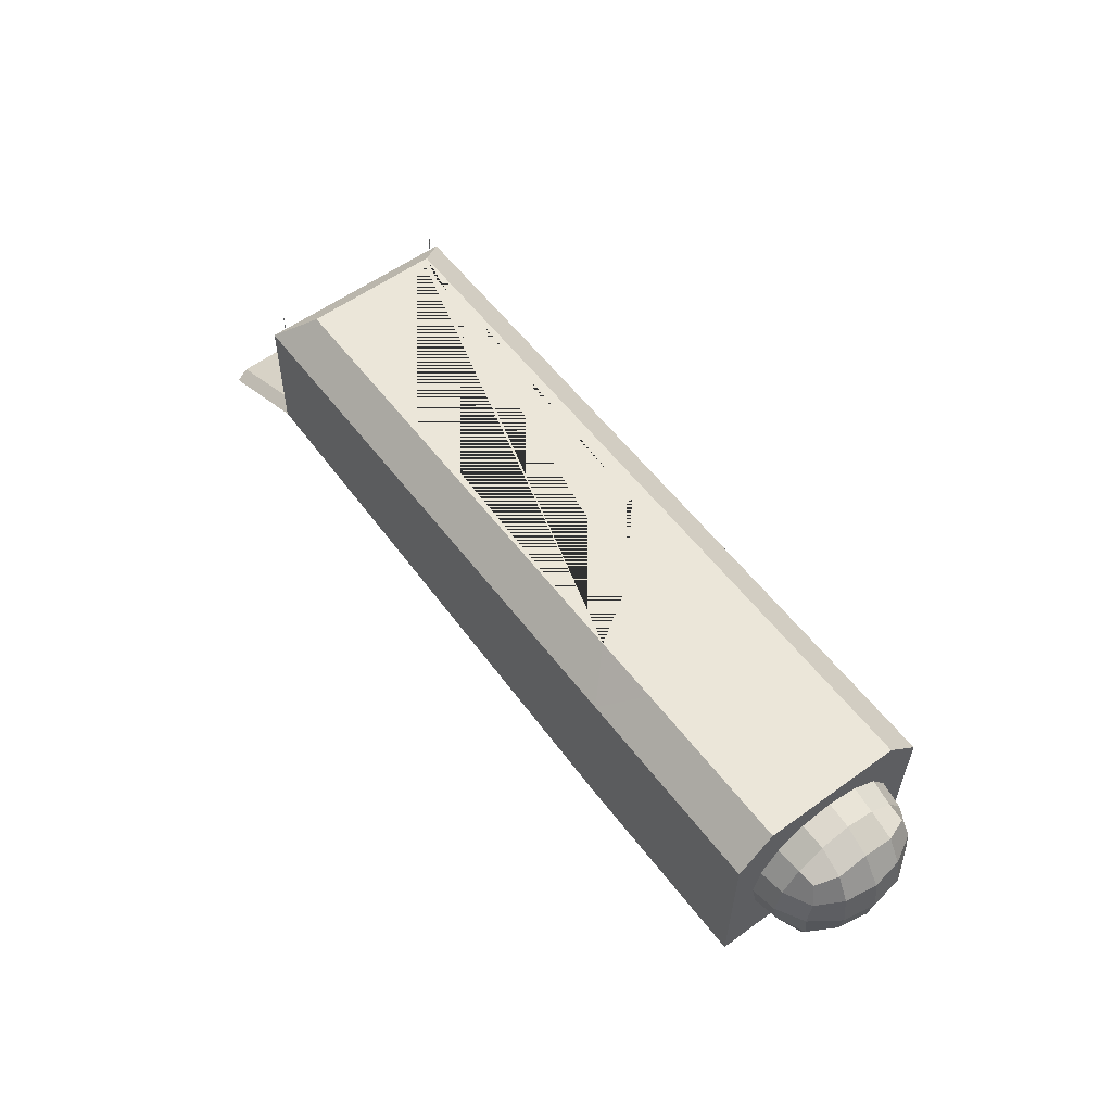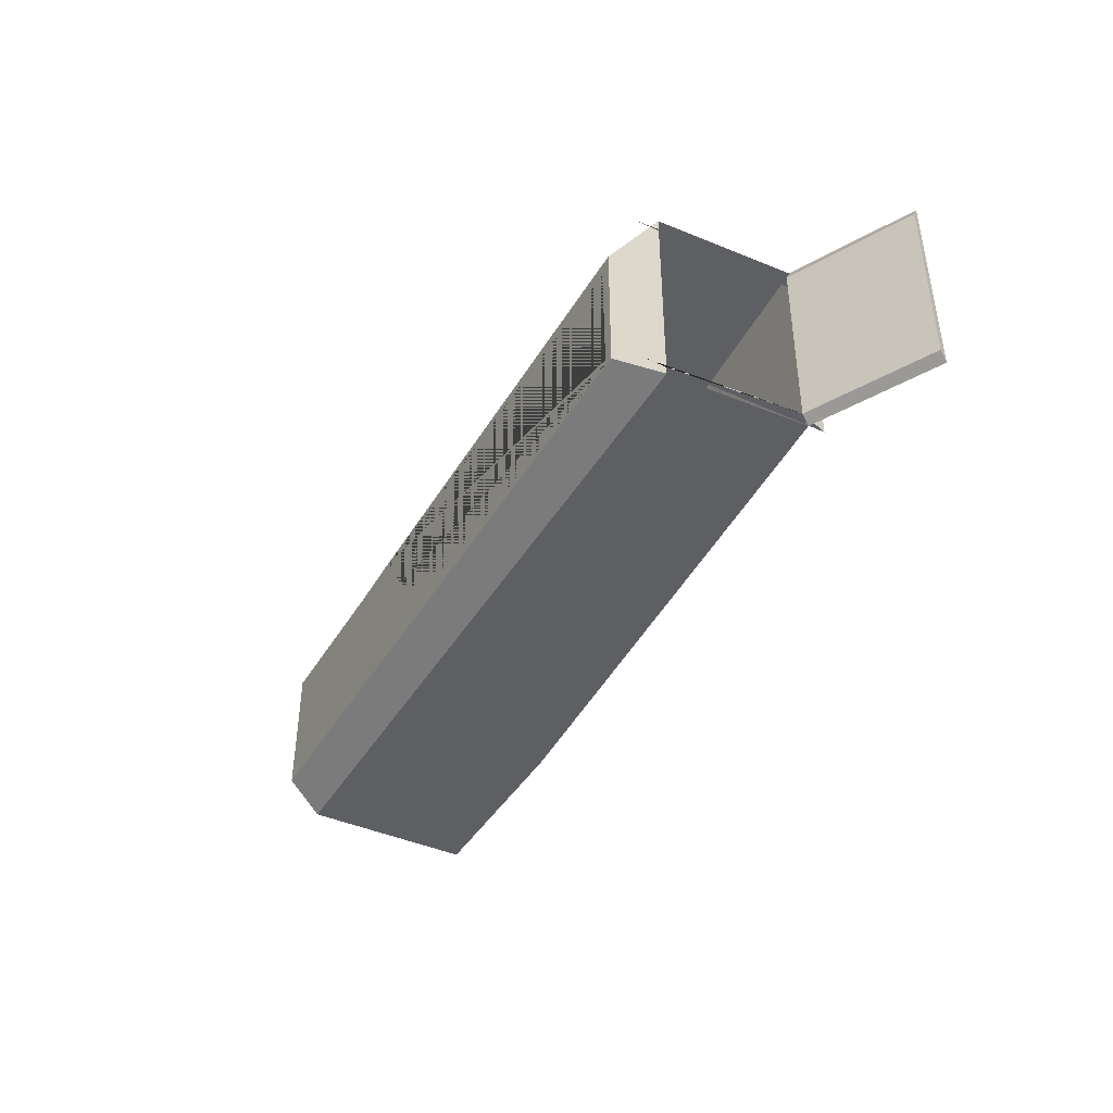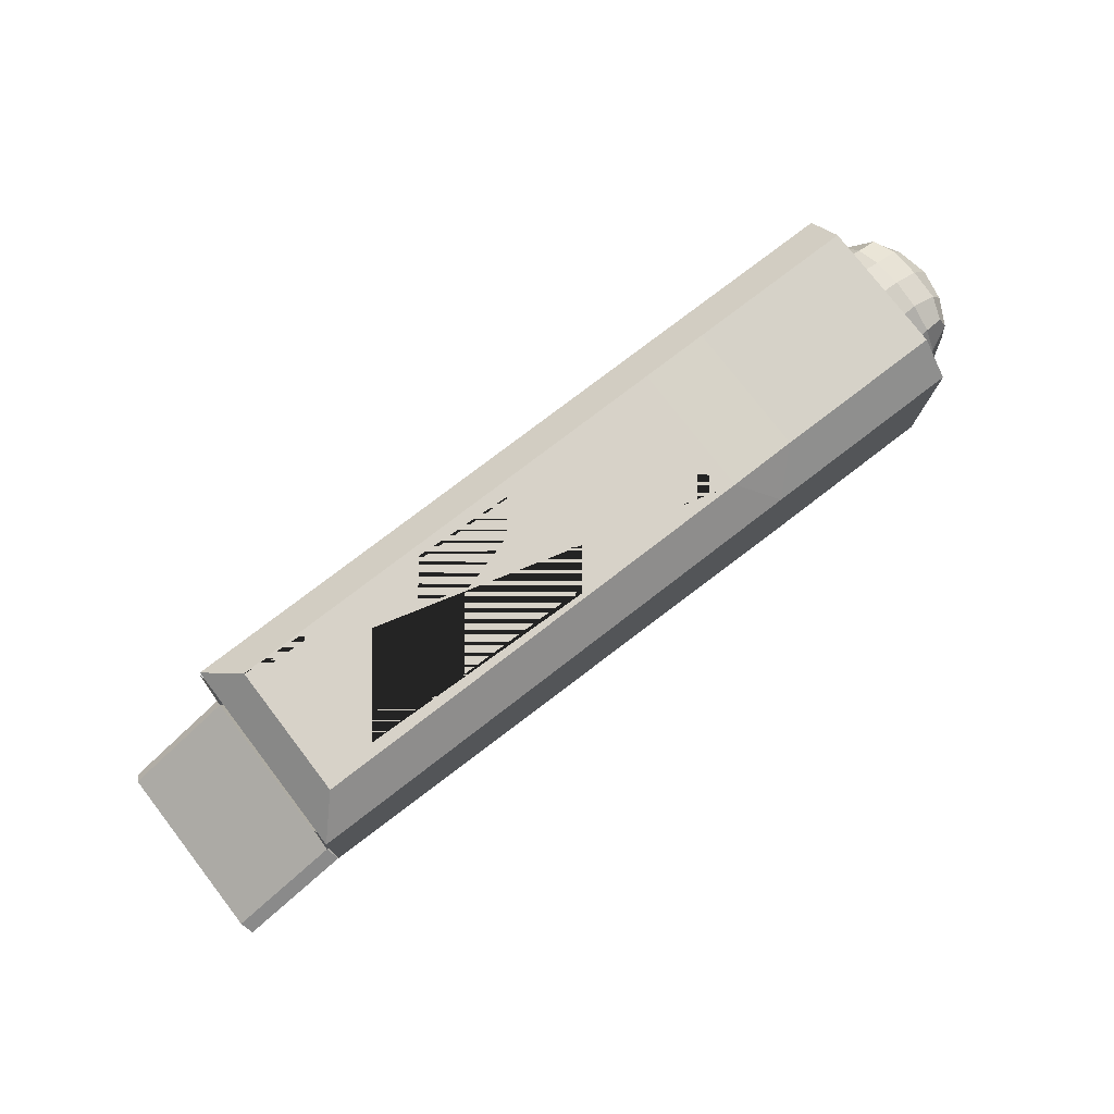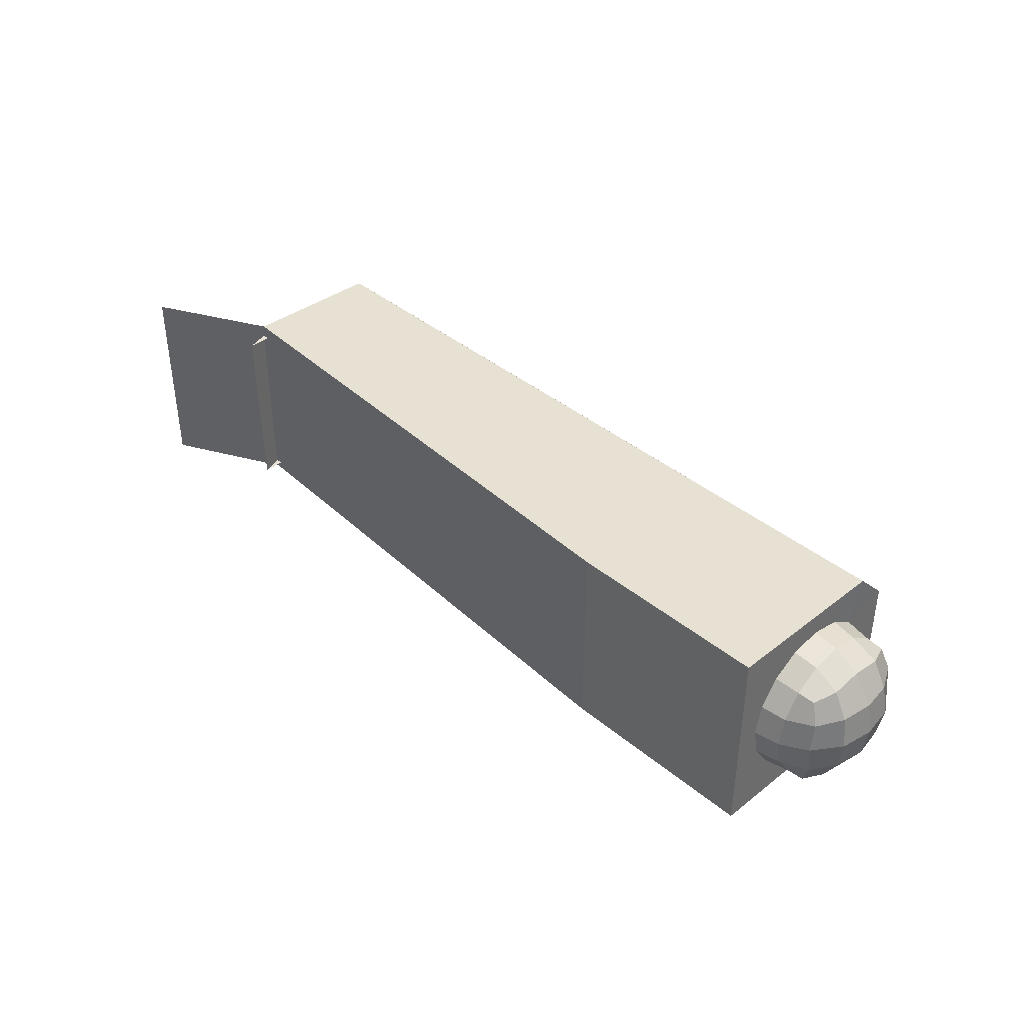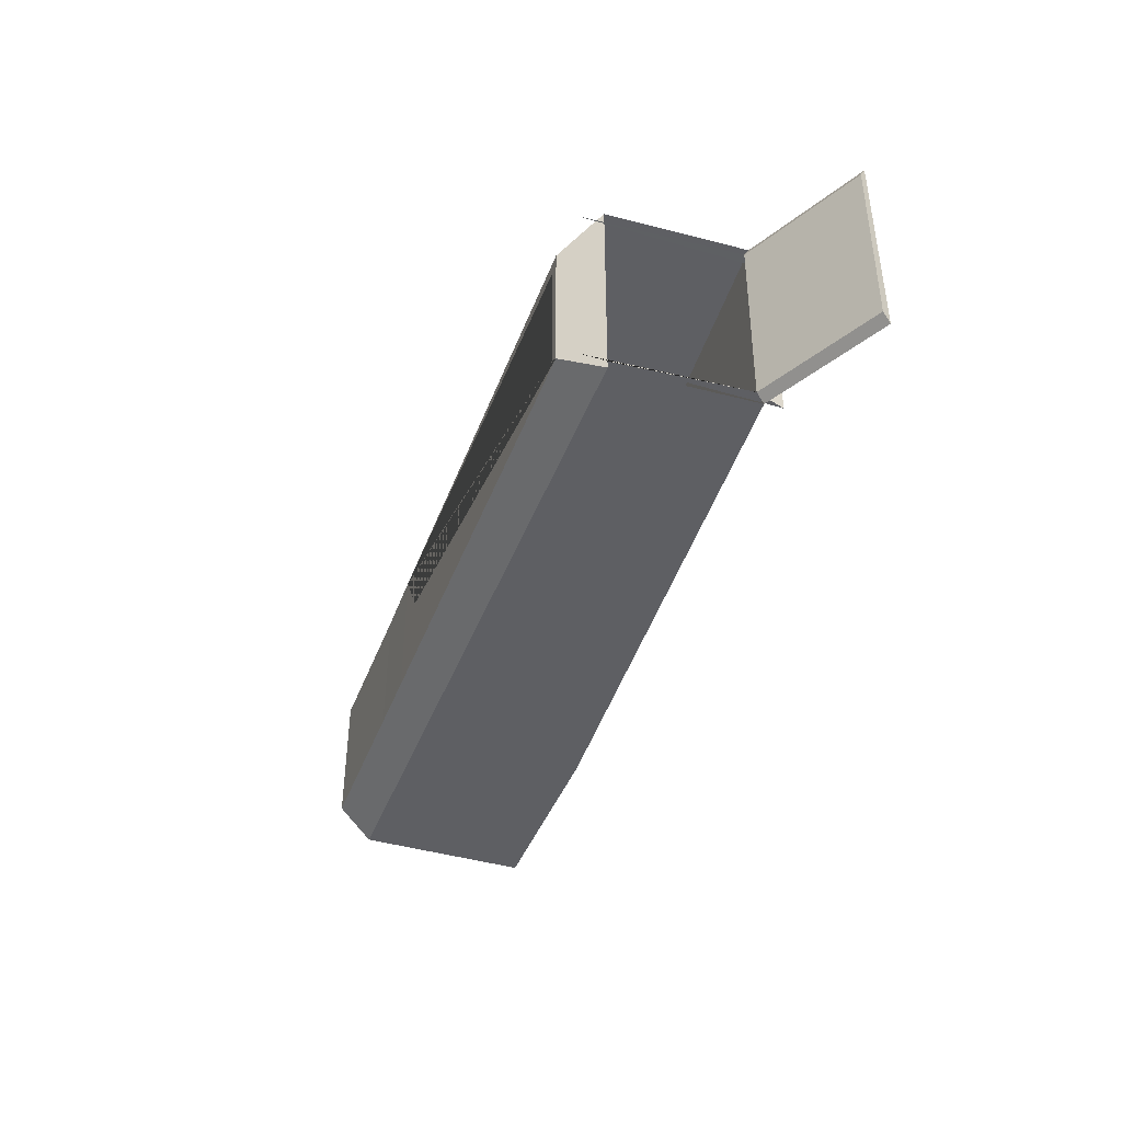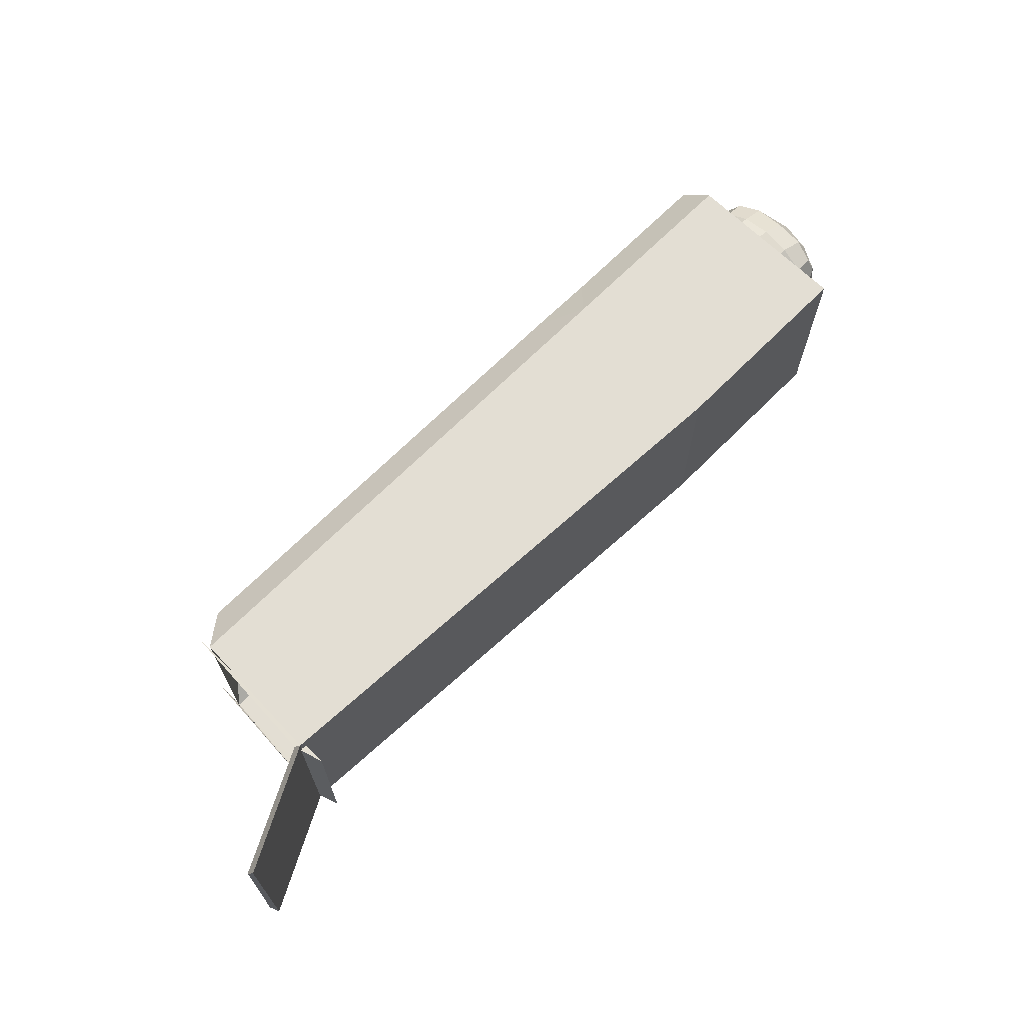
<metadata>
{"format":"obj","ext":"obj","renderer":"f3d","projection":"perspective","resolution":1024,"background":"white","views":[{"elev":57.2,"azim":53.1,"up":"+Y"},{"elev":-41.7,"azim":-118.4,"up":"+Z"},{"elev":77.3,"azim":-37.5,"up":"+Y"},{"elev":39.5,"azim":45.8,"up":"+Z"},{"elev":-41.7,"azim":-109.6,"up":"+Z"},{"elev":67.2,"azim":-45.4,"up":"+Z"}]}
</metadata>
<code>
o Cube
v 1 -1 -1
v 1 -1 1
v -1 -1 -1
v -1 -1 1
v -6.386 -0.7007 -1
v -6.386 -0.7007 1
v -6.333 0.9387 -0.9222
v -6.333 0.9128 0.863
v -6.419 -0.6363 0.8698
v -6.428 -0.6201 -0.9263
v -6.333 0.9387 -0.9222
v -6.333 0.9128 0.863
v -6.333 -0.9275 0.8698
v -6.333 -0.9094 -0.9263
v 1 0.6667 -1
v 1 0.3333 -1
v 1 -0 -1
v 1 -0.3333 -1
v 1 -0.6667 -1
v 1.003 0.67 1.003
v 1 0.3333 1
v 1 -0 1
v 1 -0.3333 1
v 1 -0.6667 1
v 1 1 -0.6667
v 1 1 -0.3333
v 1 1 0
v 1 1 0.3333
v 1 1 0.6667
v 1 -1 0.6667
v 1 -1 0.3333
v 1 -1 -0
v 1 -1 -0.3333
v 1 -1 -0.6667
v 1 -0.548 -0.548
v 1 -0.716 -0.2966
v 1 -0.775 0
v 1 -0.716 0.2966
v 1 -0.548 0.548
v 1 -0.2966 -0.716
v 1 -0.2966 0.716
v 1 -0 -0.775
v 1 0 0.775
v 1 0.2966 -0.716
v 1 0.2966 0.716
v 1 0.548 -0.548
v 1 0.716 -0.2966
v 1 0.775 -0
v 1 0.716 0.2966
v 1 0.548 0.548
v 1.244 -0.5207 -0.5207
v 1.244 -0.6803 -0.2818
v 1.244 -0.7363 0
v 1.244 -0.6803 0.2818
v 1.244 -0.5207 0.5207
v 1.244 -0.2818 -0.6803
v 1.244 -0.2818 0.6803
v 1.244 -0 -0.7363
v 1.244 0 0.7363
v 1.244 0.2818 -0.6803
v 1.244 0.2818 0.6803
v 1.244 0.5207 -0.5207
v 1.244 0.6803 -0.2818
v 1.244 0.7363 -0
v 1.244 0.6803 0.2818
v 1.244 0.5207 0.5207
v 1.419 -0.5116 -0.5116
v 1.5 -0.5548 -0.2938
v 1.5 -0.5915 0
v 1.5 -0.5548 0.2938
v 1.419 -0.5116 0.5116
v 1.5 -0.2938 -0.5548
v 1.639 -0.3008 -0.3008
v 1.692 -0.3172 0
v 1.639 -0.3008 0.3008
v 1.5 -0.2938 0.5548
v 1.5 -0 -0.5915
v 1.692 -0 -0.3172
v 1.744 -0 0
v 1.692 -0 0.3172
v 1.5 0 0.5915
v 1.5 0.2938 -0.5548
v 1.639 0.3008 -0.3008
v 1.692 0.3172 0
v 1.639 0.3008 0.3008
v 1.5 0.2938 0.5548
v 1.419 0.5116 -0.5116
v 1.5 0.5548 -0.2938
v 1.5 0.5915 -0
v 1.5 0.5548 0.2938
v 1.419 0.5116 0.5116
v 1 0.6683 -1
v 1 1 -0.6684
v 1 1 0.6667
v 1.003 0.67 1.003
v -1.332 1 -0.6684
v -0.6684 1 -0.6684
v -1 0.6683 -1
v -0.6684 0.9951 0.6635
v -1.332 1 0.6684
v -1 0.6683 1
v -6.002 1 0.6684
v -6.333 0.6683 1
v -6.002 1 -0.6684
v -6.333 0.6683 -1
v -6.333 0.663 -0.9229
v -6.333 0.663 -0.9229
v -7.532 -1.29 -1
v -7.532 -1.29 1
v -7.565 -1.226 0.8698
v -7.573 -1.21 -0.9263
v -5.905 1 -0.5941
v -5.89 1 0.5412
v -2.467 1 0.5902
v -1.691 1 0.09894
v -2.403 1 -0.502
f 2 24 23 22 21 20 95 101 4
f 50 29 94 95 20
f 4 101 103 6
f 3 1 34 33 32 31 30 2 4
f 98 3 5 105
f 15 92 93 25 46
f 100 115 114 113 112 104 102
f 110 111 108 109
f 3 4 6 5
f 8 7 11 12
f 10 5 108 111
f 7 107 10 106 11
f 9 8 12 13
f 10 9 13 14
f 30 39 24 2
f 39 41 23 24
f 41 43 22 23
f 43 45 21 22
f 45 50 20 21
f 1 19 35 34
f 34 35 36 33
f 33 36 37 32
f 32 37 38 31
f 31 38 39 30
f 19 18 40 35
f 43 41 57 59
f 49 50 66 65
f 48 49 65 64
f 44 46 62 60
f 18 17 42 40
f 35 40 56 51
f 39 38 54 55
f 47 48 64 63
f 45 43 59 61
f 17 16 44 42
f 38 37 53 54
f 46 47 63 62
f 40 42 58 56
f 37 36 52 53
f 16 15 46 44
f 50 45 61 66
f 41 39 55 57
f 36 35 51 52
f 42 44 60 58
f 93 97 99 94 29 28 27 26 25
f 46 25 26 47
f 47 26 27 48
f 48 27 28 49
f 49 28 29 50
f 52 51 67 68
f 59 57 76 81
f 60 62 87 82
f 51 56 72 67
f 61 59 81 86
f 65 66 91 90
f 64 65 90 89
f 55 54 70 71
f 56 58 77 72
f 63 64 89 88
f 54 53 69 70
f 66 61 86 91
f 57 55 71 76
f 62 63 88 87
f 53 52 68 69
f 58 60 82 77
f 67 72 73 68
f 68 73 74 69
f 69 74 75 70
f 70 75 76 71
f 72 77 78 73
f 73 78 79 74
f 74 79 80 75
f 75 80 81 76
f 77 82 83 78
f 78 83 84 79
f 79 84 85 80
f 80 85 86 81
f 82 87 88 83
f 83 88 89 84
f 84 89 90 85
f 85 90 91 86
f 96 97 98
f 99 100 101
f 94 99 101 95
f 99 97 96 100
f 97 93 92 98
f 102 104 105 103
f 98 105 104 96
f 103 101 100 102
f 3 98 92 15 16 17 18 19 1
f 10 14 106
f 5 6 109 108
f 6 9 110 109
f 9 10 111 110
f 104 112 116 115 100 96
f 116 112 113 114 115

</code>
